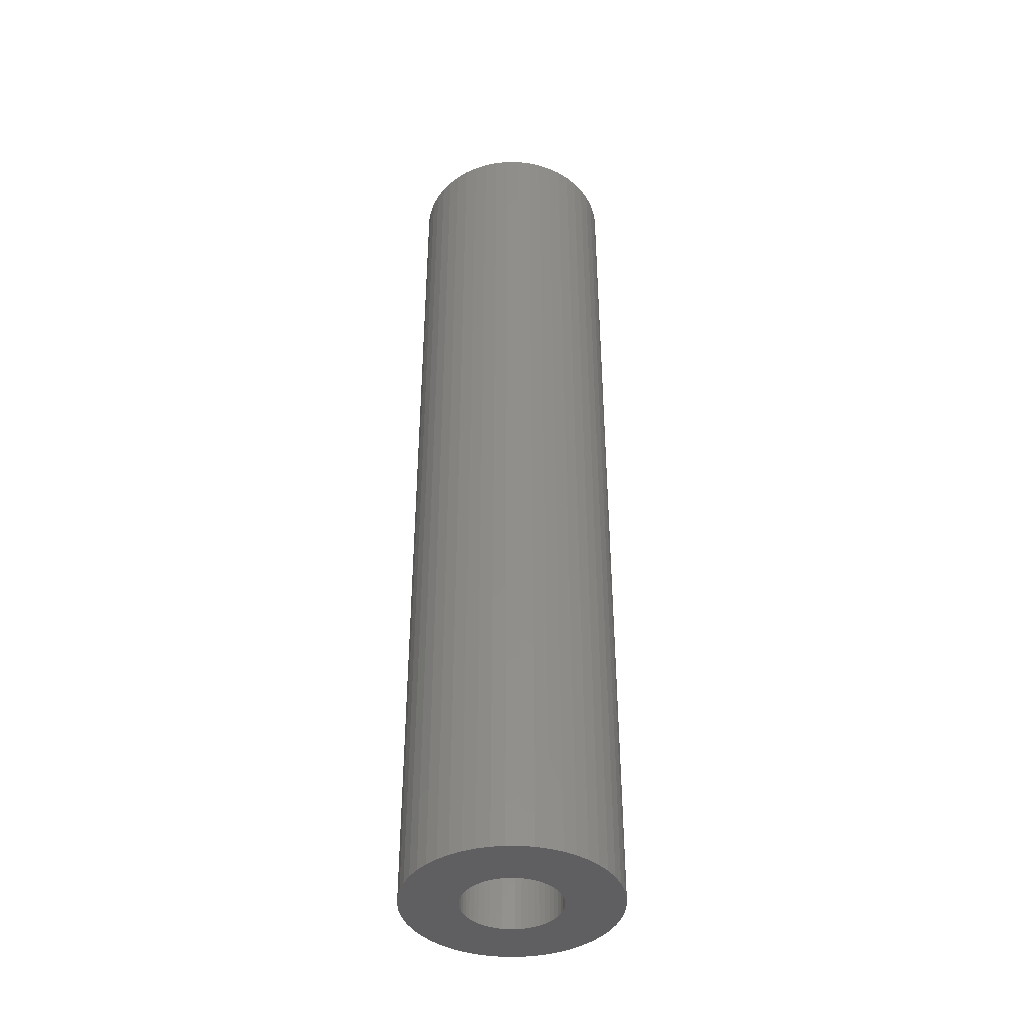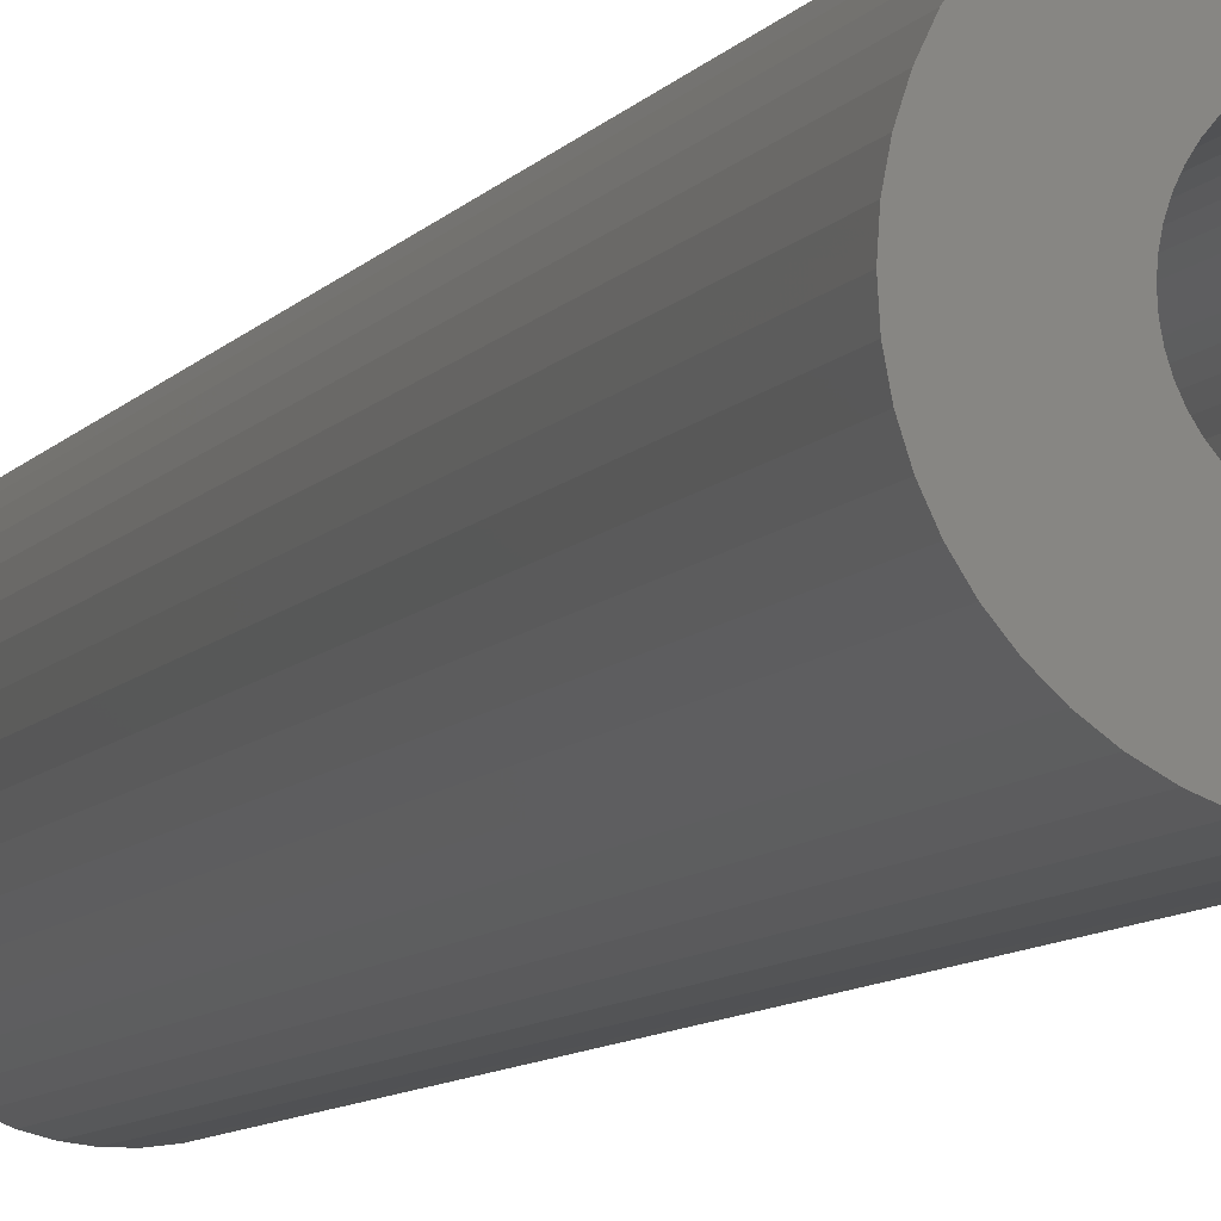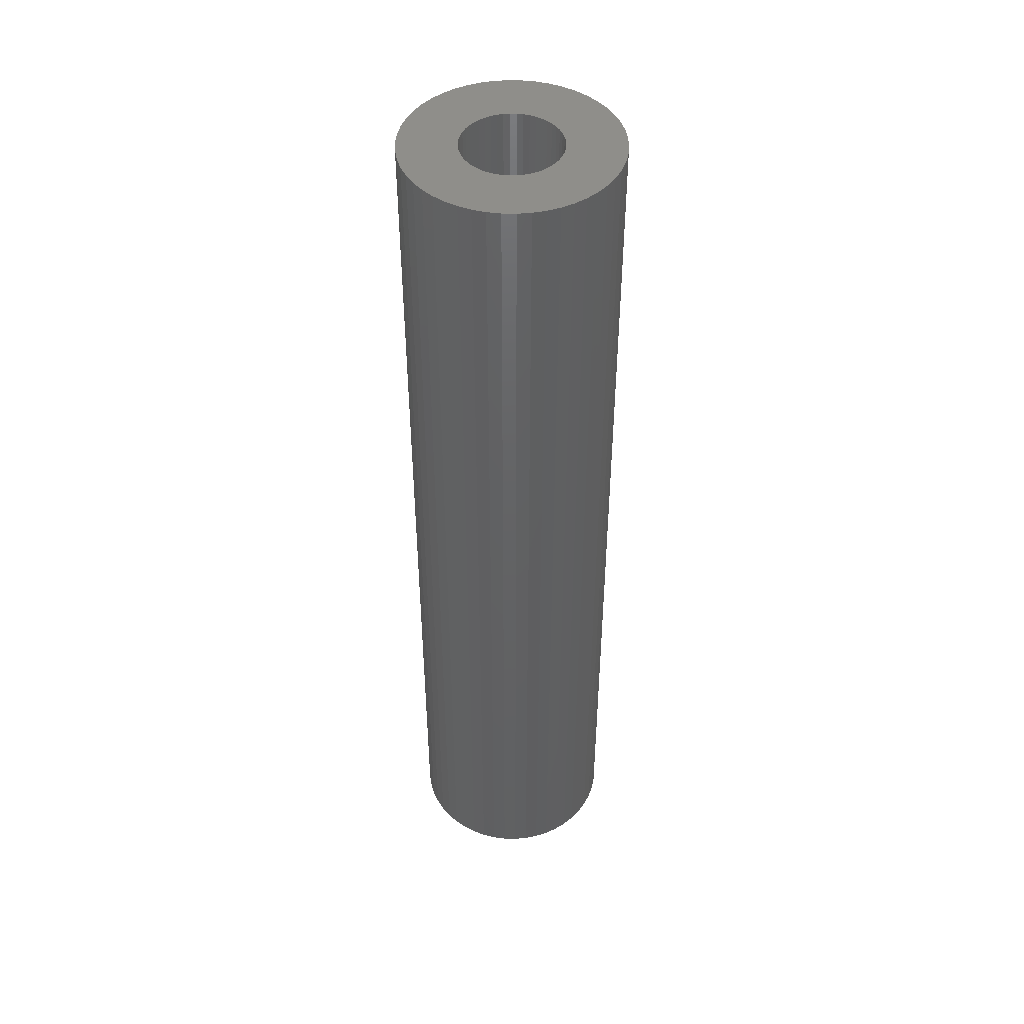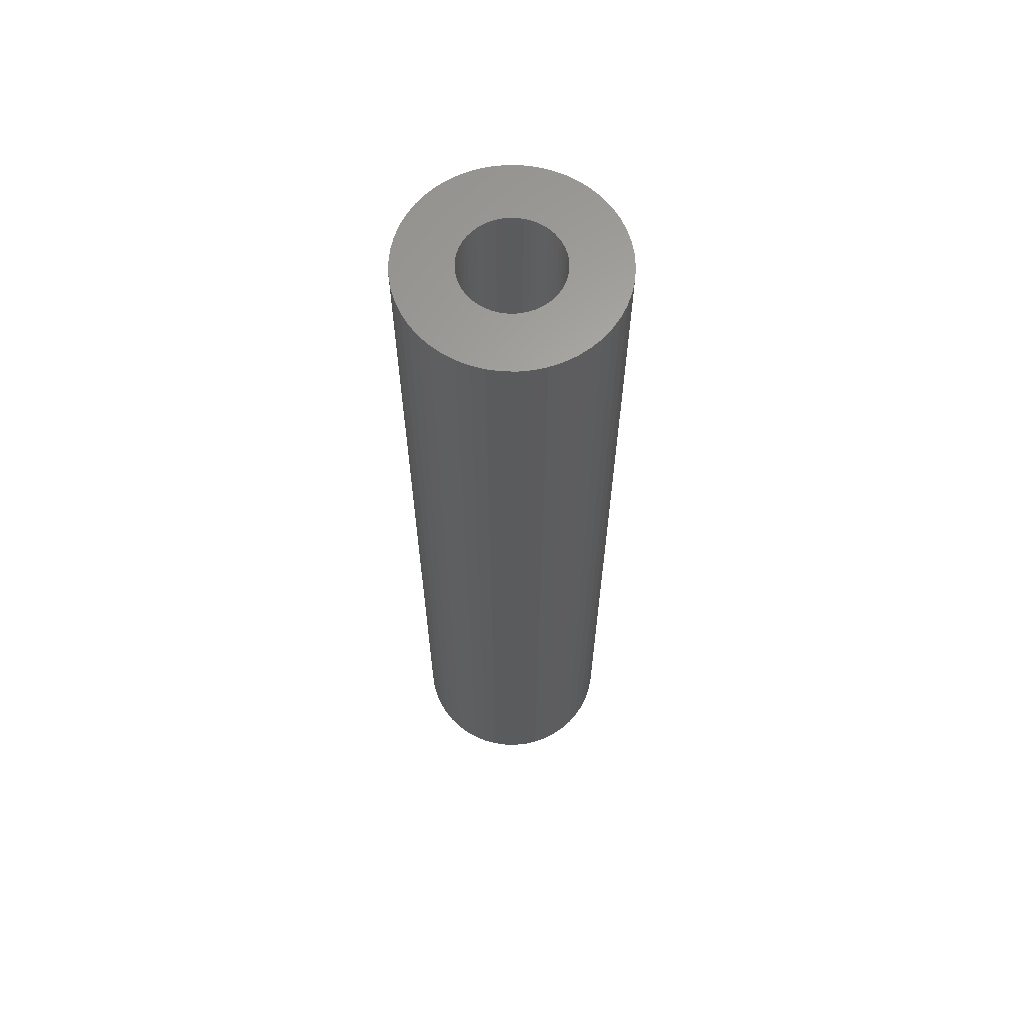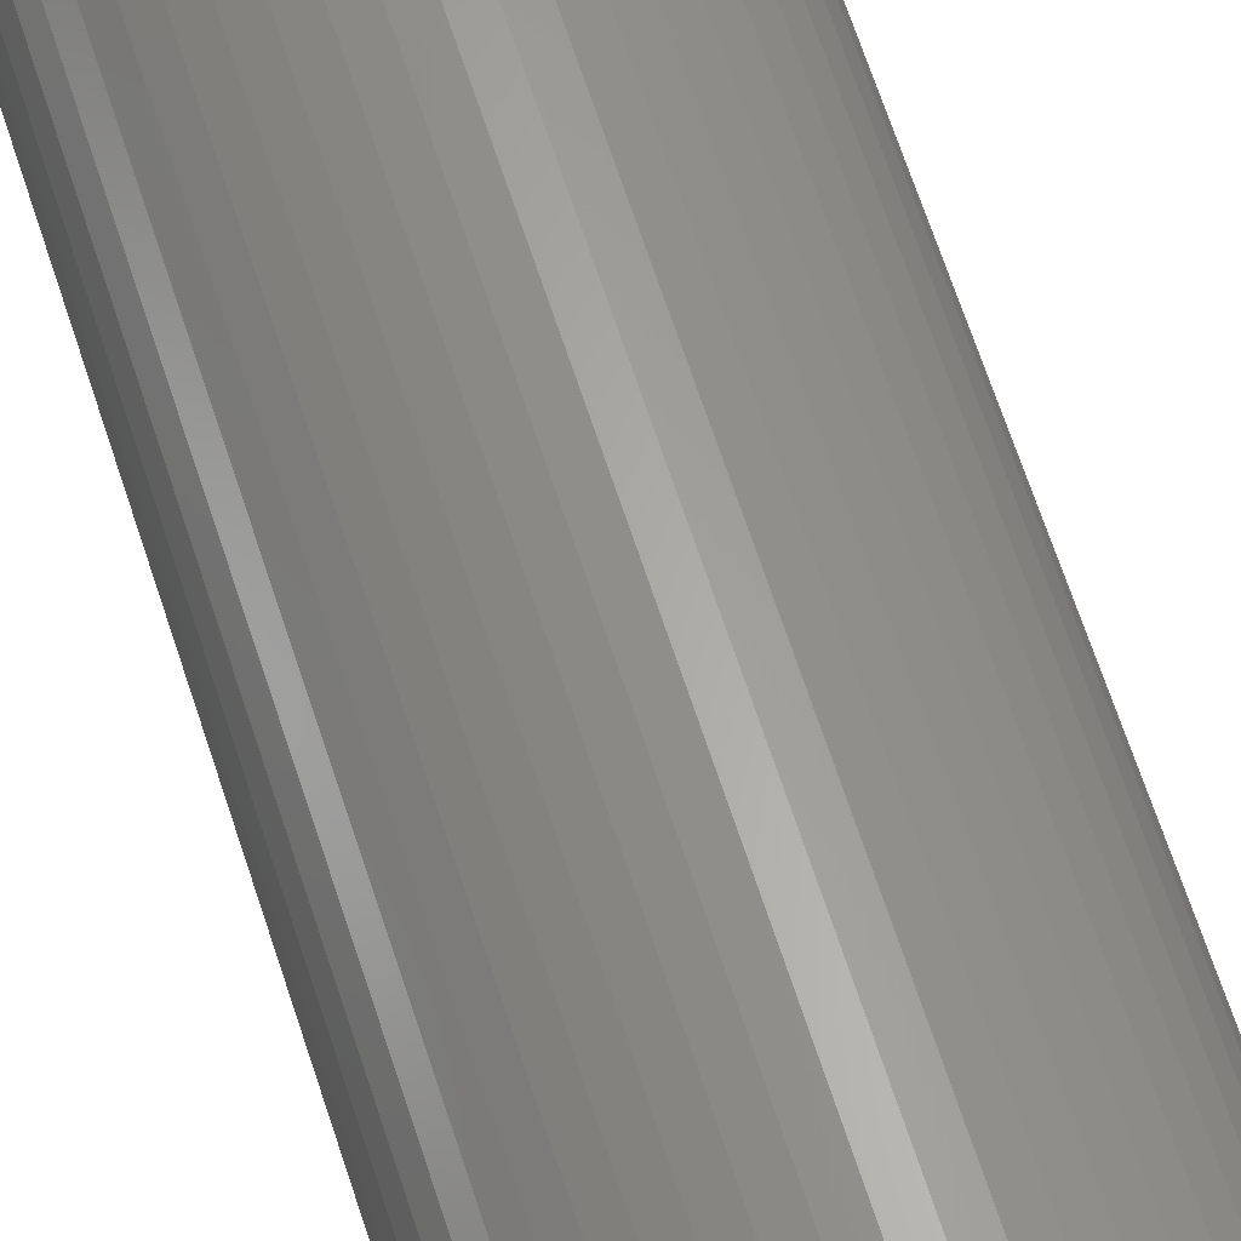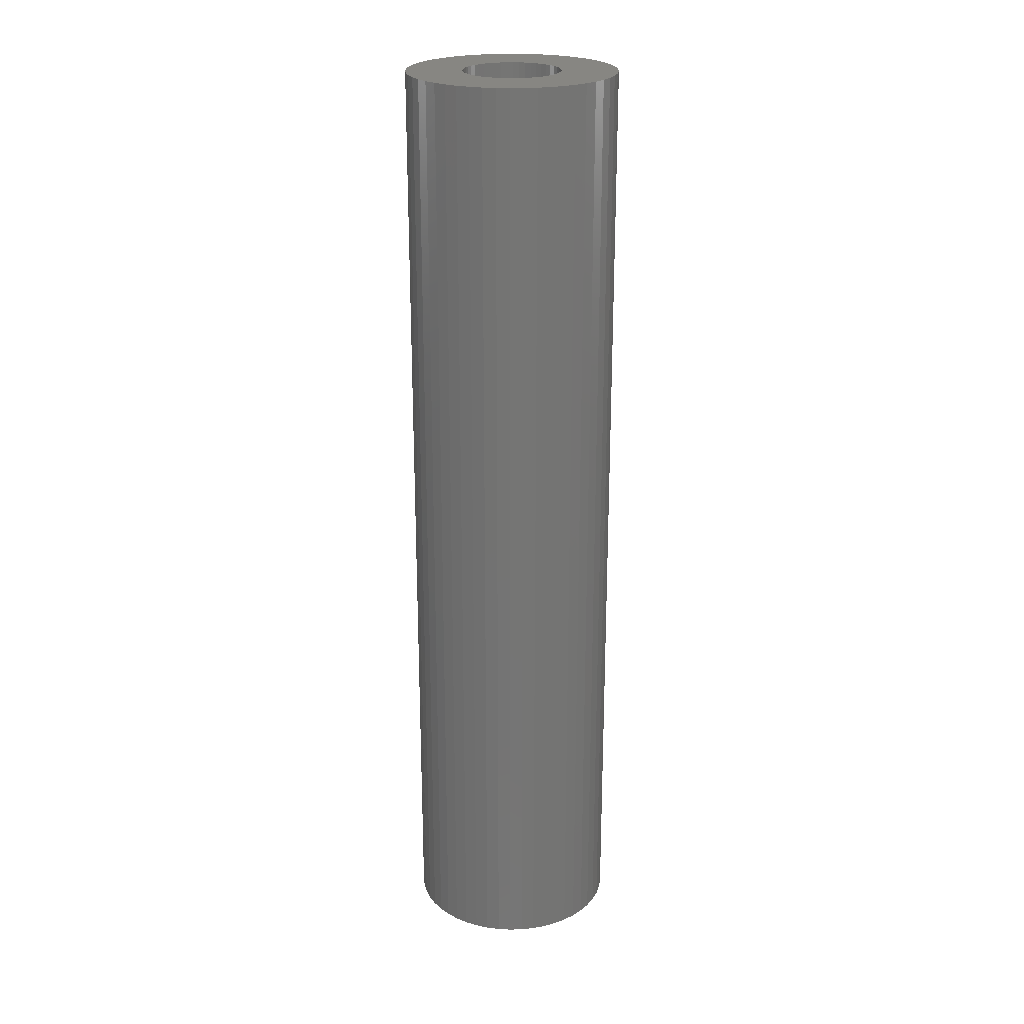
<metadata>
{"format":"stl","ext":"stl","renderer":"f3d","projection":"perspective","resolution":1024,"background":"white","views":[{"elev":-40.7,"azim":122.0,"up":"+Z"},{"elev":-7.6,"azim":-18.4,"up":"+Y"},{"elev":45.7,"azim":-92.2,"up":"+Z"},{"elev":63.7,"azim":-63.5,"up":"+Z"},{"elev":63.5,"azim":162.4,"up":"+Y"},{"elev":23.1,"azim":-153.7,"up":"+Z"}]}
</metadata>
<code>
# stl→obj: 200 verts, 400 faces
v 3.25 0 0
v 3.224 0.4073 63
v 3.224 0.4073 0
v 3.25 0 63
v -3.25 0 63
v -3.224 0.4073 0
v -3.224 0.4073 63
v -3.25 0 0
v -0.2041 3.244 0
v 0.2041 3.244 63
v -0.2041 3.244 63
v 0.2041 3.244 0
v 0.2041 -3.244 0
v -0.2041 -3.244 63
v 0.2041 -3.244 63
v -0.2041 -3.244 0
v 2.072 2.504 0
v 2.369 2.225 63
v 2.072 2.504 63
v 2.369 2.225 0
v -2.369 2.225 0
v -2.072 2.504 63
v -2.369 2.225 63
v -2.072 2.504 0
v -1.384 2.941 0
v -1.004 3.091 63
v -1.384 2.941 63
v -1.004 3.091 0
v 3.022 1.196 0
v 2.848 1.566 63
v 2.848 1.566 0
v 3.022 1.196 63
v 2.629 1.91 63
v 2.629 1.91 0
v 1.004 3.091 0
v 1.384 2.941 63
v 1.004 3.091 63
v 1.384 2.941 0
v 0.609 3.192 0
v 0.609 3.192 63
v 1.741 2.744 0
v 1.741 2.744 63
v -3.022 1.196 63
v -2.848 1.566 0
v -2.848 1.566 63
v -3.022 1.196 0
v -2.629 1.91 63
v -2.629 1.91 0
v -3.148 0.8082 63
v -3.148 0.8082 0
v -1.741 2.744 0
v -1.741 2.744 63
v -0.609 3.192 0
v -0.609 3.192 63
v 0.609 -3.192 0
v 0.609 -3.192 63
v 1.741 -2.744 0
v 1.384 -2.941 63
v 1.741 -2.744 63
v 1.384 -2.941 0
v 3.148 0.8082 0
v 3.148 0.8082 63
v 7 0 63
v 6.945 0.8773 63
v 6.78 1.741 63
v 6.945 -0.8773 63
v 6.508 2.577 63
v 3.224 -0.4073 63
v 6.134 3.372 63
v 6.78 -1.741 63
v 5.663 4.114 63
v 3.148 -0.8082 63
v 5.103 4.792 63
v 6.508 -2.577 63
v 4.462 5.394 63
v 3.022 -1.196 63
v 3.751 5.91 63
v 6.134 -3.372 63
v 2.848 -1.566 63
v 2.98 6.334 63
v 2.163 6.657 63
v 1.312 6.876 63
v 0.4395 6.986 63
v -0.4395 6.986 63
v -1.312 6.876 63
v -2.163 6.657 63
v -2.98 6.334 63
v -3.751 5.91 63
v -4.462 5.394 63
v -5.103 4.792 63
v -5.663 4.114 63
v -6.134 3.372 63
v 5.663 -4.114 63
v 2.629 -1.91 63
v 5.103 -4.792 63
v 2.369 -2.225 63
v 4.462 -5.394 63
v 2.072 -2.504 63
v 3.751 -5.91 63
v 2.98 -6.334 63
v 2.163 -6.657 63
v 1.004 -3.091 63
v 1.312 -6.876 63
v 0.4395 -6.986 63
v -0.4395 -6.986 63
v -0.609 -3.192 63
v -1.312 -6.876 63
v -1.004 -3.091 63
v -2.163 -6.657 63
v -1.384 -2.941 63
v -2.98 -6.334 63
v -1.741 -2.744 63
v -3.751 -5.91 63
v -2.072 -2.504 63
v -4.462 -5.394 63
v -2.369 -2.225 63
v -5.103 -4.792 63
v -2.629 -1.91 63
v -5.663 -4.114 63
v -2.848 -1.566 63
v -6.134 -3.372 63
v -3.022 -1.196 63
v -6.508 -2.577 63
v -3.148 -0.8082 63
v -6.78 -1.741 63
v -3.224 -0.4073 63
v -6.945 -0.8773 63
v -6.508 2.577 63
v -6.78 1.741 63
v -6.945 0.8773 63
v -7 0 63
v 3.224 -0.4073 0
v 3.022 -1.196 0
v 3.148 -0.8082 0
v -3.022 -1.196 0
v -2.848 -1.566 0
v 7 0 0
v 6.945 -0.8773 0
v 6.78 -1.741 0
v 6.945 0.8773 0
v 6.508 -2.577 0
v 6.134 -3.372 0
v 6.78 1.741 0
v 2.848 -1.566 0
v 5.663 -4.114 0
v 2.629 -1.91 0
v 5.103 -4.792 0
v 6.508 2.577 0
v 2.369 -2.225 0
v 4.462 -5.394 0
v 2.072 -2.504 0
v 3.751 -5.91 0
v 6.134 3.372 0
v 2.98 -6.334 0
v 2.163 -6.657 0
v 1.004 -3.091 0
v 1.312 -6.876 0
v 0.4395 -6.986 0
v -0.4395 -6.986 0
v -0.609 -3.192 0
v -1.312 -6.876 0
v -1.004 -3.091 0
v -2.163 -6.657 0
v -1.384 -2.941 0
v -2.98 -6.334 0
v -1.741 -2.744 0
v -3.751 -5.91 0
v -2.072 -2.504 0
v -4.462 -5.394 0
v -2.369 -2.225 0
v -5.103 -4.792 0
v -2.629 -1.91 0
v -5.663 -4.114 0
v -6.134 -3.372 0
v 5.663 4.114 0
v 5.103 4.792 0
v 4.462 5.394 0
v 3.751 5.91 0
v 2.98 6.334 0
v 2.163 6.657 0
v 1.312 6.876 0
v 0.4395 6.986 0
v -0.4395 6.986 0
v -1.312 6.876 0
v -2.163 6.657 0
v -2.98 6.334 0
v -3.751 5.91 0
v -4.462 5.394 0
v -5.103 4.792 0
v -5.663 4.114 0
v -6.134 3.372 0
v -6.508 2.577 0
v -6.78 1.741 0
v -6.945 0.8773 0
v -6.508 -2.577 0
v -3.148 -0.8082 0
v -6.78 -1.741 0
v -3.224 -0.4073 0
v -6.945 -0.8773 0
v -7 0 0
f 1 2 3
f 2 1 4
f 5 6 7
f 6 5 8
f 9 10 11
f 10 9 12
f 13 14 15
f 14 13 16
f 17 18 19
f 18 17 20
f 21 22 23
f 22 21 24
f 25 26 27
f 26 25 28
f 29 30 31
f 30 29 32
f 31 33 34
f 33 31 30
f 35 36 37
f 36 35 38
f 39 37 40
f 37 39 35
f 41 19 42
f 19 41 17
f 43 44 45
f 44 43 46
f 47 21 23
f 21 47 48
f 49 46 43
f 46 49 50
f 51 27 52
f 27 51 25
f 53 11 54
f 11 53 9
f 55 15 56
f 15 55 13
f 57 58 59
f 58 57 60
f 61 32 29
f 32 61 62
f 3 62 61
f 62 3 2
f 34 18 20
f 18 34 33
f 12 40 10
f 40 12 39
f 38 42 36
f 42 38 41
f 45 48 47
f 48 45 44
f 7 50 49
f 50 7 6
f 4 63 64
f 2 64 65
f 63 4 66
f 62 65 67
f 68 66 4
f 32 67 69
f 66 68 70
f 30 69 71
f 72 70 68
f 33 71 73
f 70 72 74
f 18 73 75
f 76 74 72
f 19 75 77
f 74 76 78
f 79 78 76
f 64 2 4
f 65 62 2
f 67 32 62
f 42 77 80
f 69 30 32
f 71 33 30
f 73 18 33
f 36 80 81
f 75 19 18
f 77 42 19
f 80 36 42
f 37 81 82
f 81 37 36
f 82 40 37
f 83 40 82
f 83 10 40
f 83 11 10
f 84 11 83
f 84 54 11
f 85 54 84
f 54 85 26
f 86 26 85
f 26 86 27
f 87 27 86
f 27 87 52
f 88 52 87
f 52 88 22
f 89 22 88
f 22 89 23
f 90 23 89
f 23 90 47
f 91 47 90
f 47 91 45
f 92 45 91
f 78 79 93
f 94 93 79
f 93 94 95
f 96 95 94
f 95 96 97
f 98 97 96
f 97 98 99
f 59 99 98
f 99 59 100
f 58 100 59
f 100 58 101
f 102 101 58
f 101 102 103
f 56 103 102
f 56 104 103
f 15 104 56
f 14 104 15
f 14 105 104
f 106 105 14
f 107 106 108
f 106 107 105
f 109 108 110
f 111 110 112
f 113 112 114
f 108 109 107
f 115 114 116
f 117 116 118
f 119 118 120
f 110 111 109
f 121 120 122
f 123 122 124
f 125 124 126
f 127 126 5
f 45 92 43
f 112 113 111
f 128 43 92
f 114 115 113
f 43 128 49
f 116 117 115
f 129 49 128
f 118 119 117
f 49 129 7
f 120 121 119
f 130 7 129
f 122 123 121
f 7 130 5
f 124 125 123
f 131 5 130
f 126 127 125
f 5 131 127
f 24 52 22
f 52 24 51
f 28 54 26
f 54 28 53
f 132 4 1
f 4 132 68
f 133 72 134
f 72 133 76
f 134 68 132
f 68 134 72
f 120 135 122
f 135 120 136
f 1 137 138
f 132 138 139
f 137 1 140
f 134 139 141
f 3 140 1
f 133 141 142
f 140 3 143
f 144 142 145
f 61 143 3
f 146 145 147
f 143 61 148
f 149 147 150
f 29 148 61
f 151 150 152
f 148 29 153
f 31 153 29
f 138 132 1
f 139 134 132
f 141 133 134
f 57 152 154
f 142 144 133
f 145 146 144
f 147 149 146
f 60 154 155
f 150 151 149
f 152 57 151
f 154 60 57
f 156 155 157
f 155 156 60
f 157 55 156
f 158 55 157
f 158 13 55
f 158 16 13
f 159 16 158
f 159 160 16
f 161 160 159
f 160 161 162
f 163 162 161
f 162 163 164
f 165 164 163
f 164 165 166
f 167 166 165
f 166 167 168
f 169 168 167
f 168 169 170
f 171 170 169
f 170 171 172
f 173 172 171
f 172 173 136
f 174 136 173
f 153 31 175
f 34 175 31
f 175 34 176
f 20 176 34
f 176 20 177
f 17 177 20
f 177 17 178
f 41 178 17
f 178 41 179
f 38 179 41
f 179 38 180
f 35 180 38
f 180 35 181
f 39 181 35
f 39 182 181
f 12 182 39
f 9 182 12
f 9 183 182
f 53 183 9
f 184 53 28
f 53 184 183
f 185 28 25
f 186 25 51
f 187 51 24
f 28 185 184
f 188 24 21
f 189 21 48
f 190 48 44
f 25 186 185
f 191 44 46
f 192 46 50
f 193 50 6
f 194 6 8
f 136 174 135
f 51 187 186
f 195 135 174
f 24 188 187
f 135 195 196
f 21 189 188
f 197 196 195
f 48 190 189
f 196 197 198
f 44 191 190
f 199 198 197
f 46 192 191
f 198 199 8
f 50 193 192
f 200 8 199
f 6 194 193
f 8 200 194
f 151 59 98
f 59 151 57
f 122 196 124
f 196 122 135
f 149 98 96
f 98 149 151
f 156 56 102
f 56 156 55
f 60 102 58
f 102 60 156
f 144 76 133
f 76 144 79
f 146 79 144
f 79 146 94
f 16 106 14
f 106 16 160
f 162 110 108
f 110 162 164
f 160 108 106
f 108 160 162
f 116 172 118
f 172 116 170
f 168 116 114
f 116 168 170
f 124 198 126
f 198 124 196
f 126 8 5
f 8 126 198
f 149 94 146
f 94 149 96
f 164 112 110
f 112 164 166
f 166 114 112
f 114 166 168
f 118 136 120
f 136 118 172
f 63 140 64
f 140 63 137
f 200 130 194
f 130 200 131
f 182 84 83
f 84 182 183
f 159 104 105
f 104 159 158
f 176 75 73
f 75 176 177
f 188 90 89
f 90 188 189
f 185 87 86
f 87 185 186
f 67 153 69
f 153 67 148
f 64 143 65
f 143 64 140
f 179 81 80
f 81 179 180
f 178 80 77
f 80 178 179
f 192 92 191
f 92 192 128
f 193 128 192
f 128 193 129
f 184 86 85
f 86 184 185
f 158 103 104
f 103 158 157
f 65 148 67
f 148 65 143
f 71 176 73
f 176 71 175
f 69 175 71
f 175 69 153
f 180 82 81
f 82 180 181
f 181 83 82
f 83 181 182
f 177 77 75
f 77 177 178
f 191 91 190
f 91 191 92
f 190 90 189
f 90 190 91
f 194 129 193
f 129 194 130
f 186 88 87
f 88 186 187
f 187 89 88
f 89 187 188
f 183 85 84
f 85 183 184
f 66 137 63
f 137 66 138
f 78 141 74
f 141 78 142
f 174 123 195
f 123 174 121
f 173 121 174
f 121 173 119
f 154 99 100
f 99 154 152
f 74 139 70
f 139 74 141
f 95 145 93
f 145 95 147
f 171 119 173
f 119 171 117
f 195 125 197
f 125 195 123
f 199 131 200
f 131 199 127
f 150 95 97
f 95 150 147
f 155 100 101
f 100 155 154
f 157 101 103
f 101 157 155
f 70 138 66
f 138 70 139
f 93 142 78
f 142 93 145
f 165 109 111
f 109 165 163
f 163 107 109
f 107 163 161
f 197 127 199
f 127 197 125
f 152 97 99
f 97 152 150
f 167 111 113
f 111 167 165
f 169 113 115
f 113 169 167
f 171 115 117
f 115 171 169
f 161 105 107
f 105 161 159

</code>
